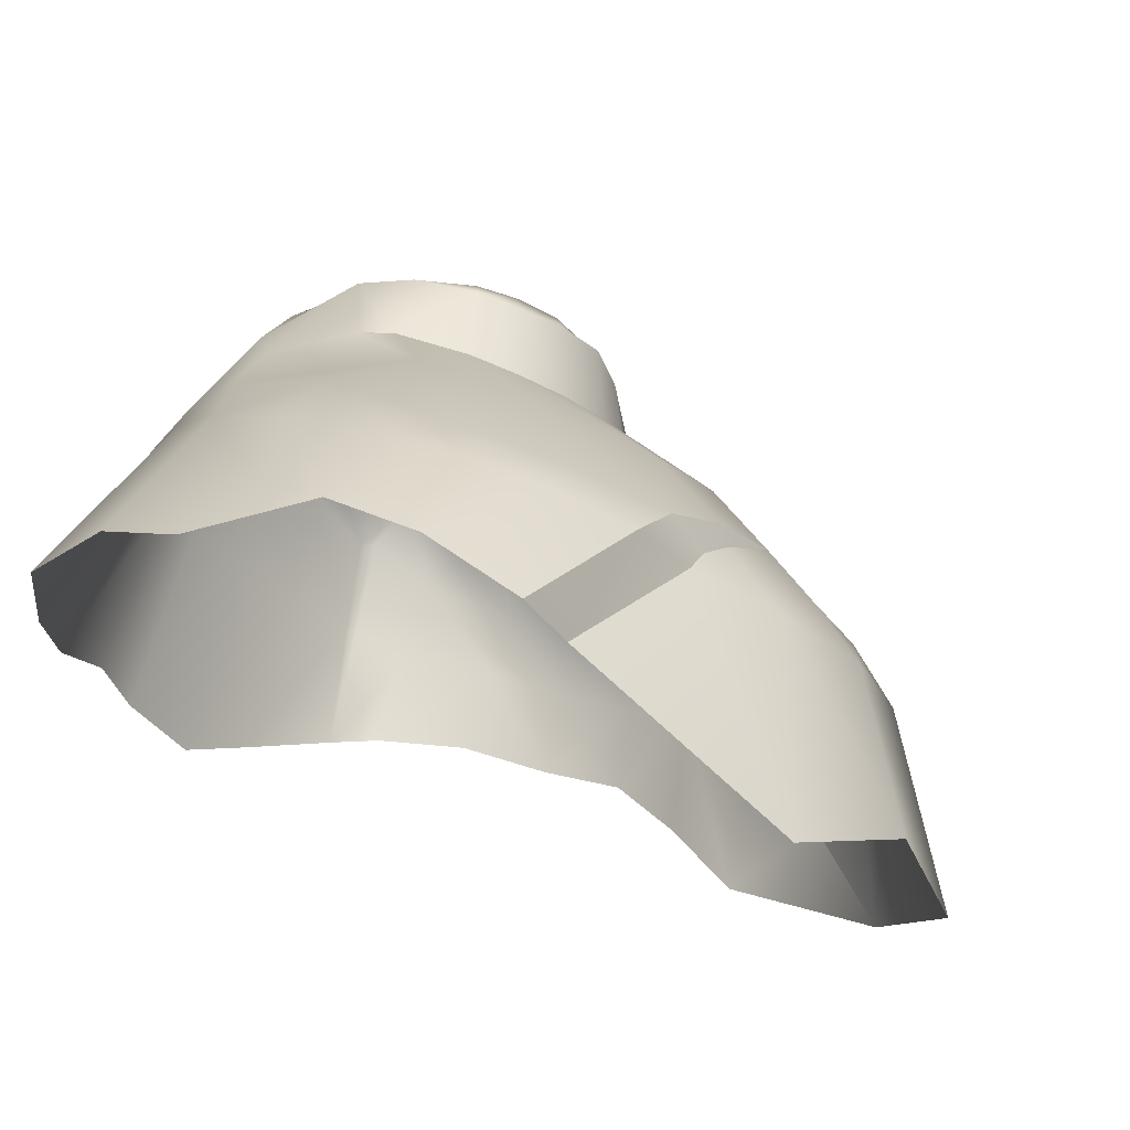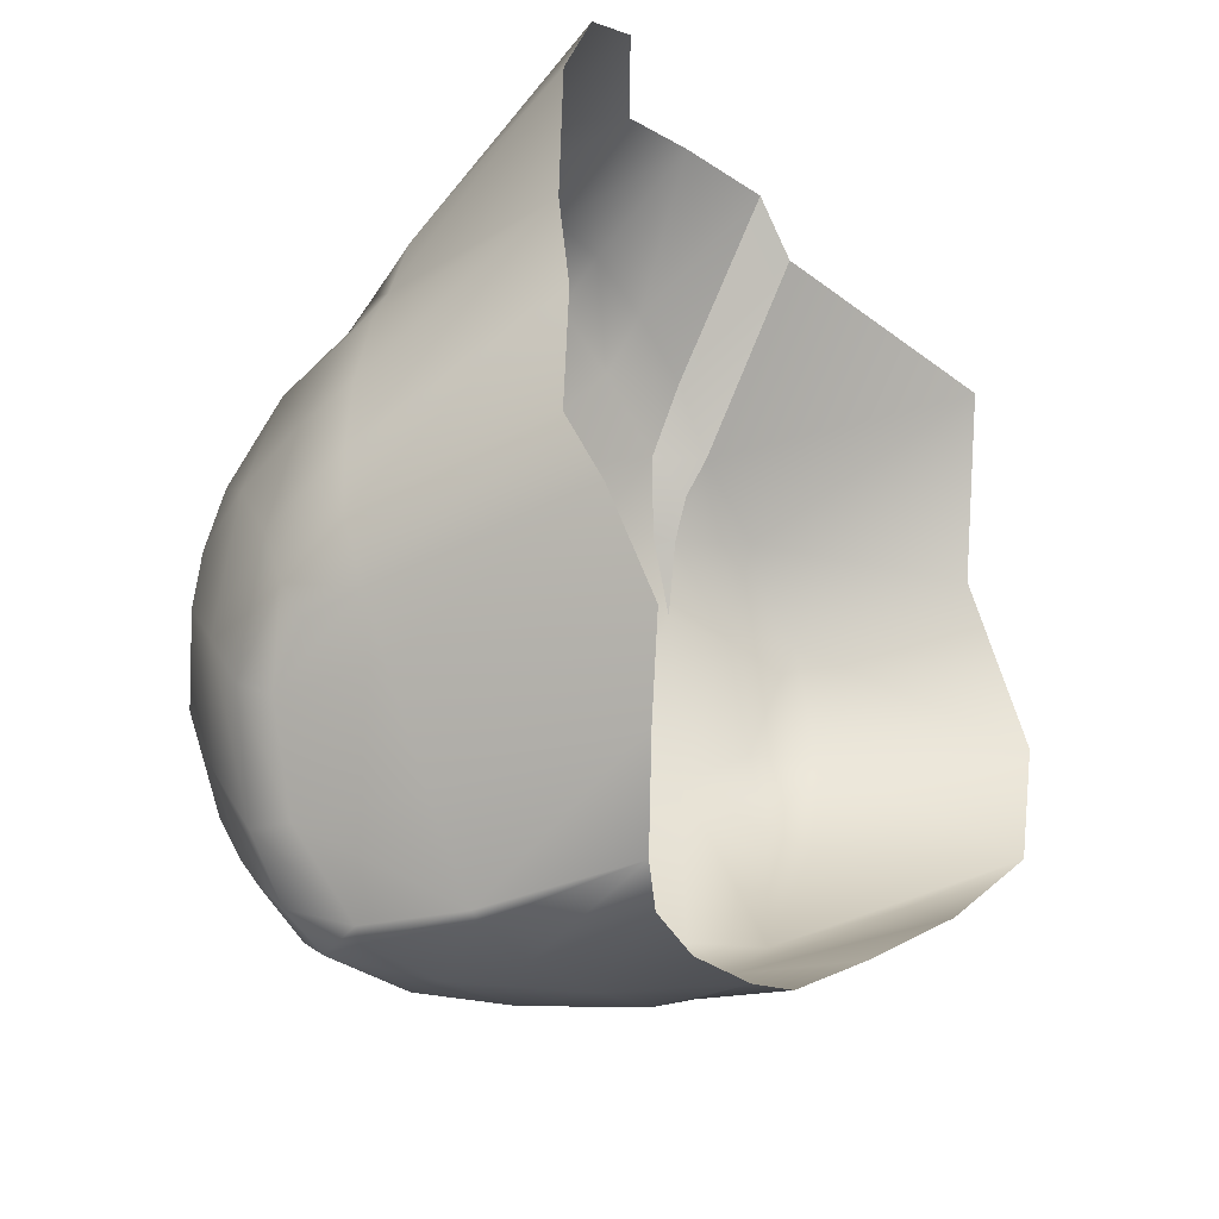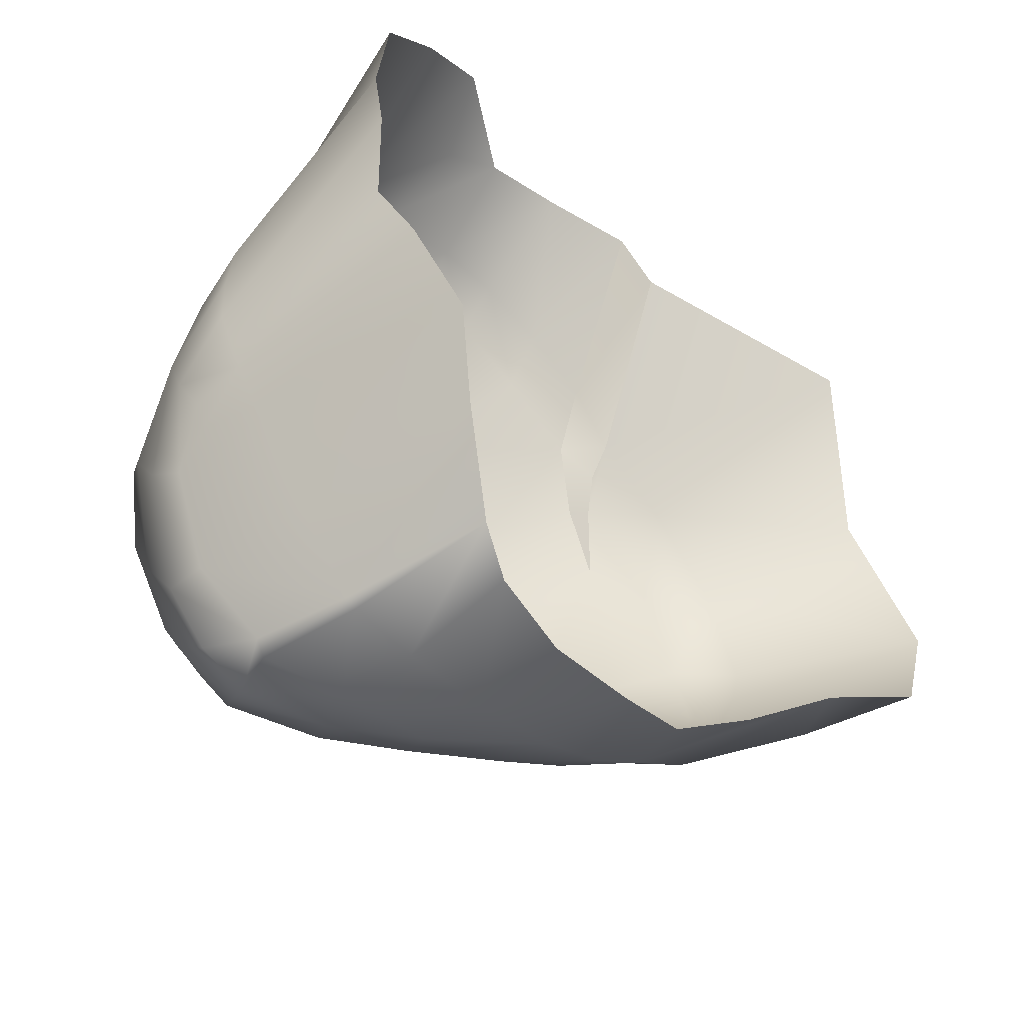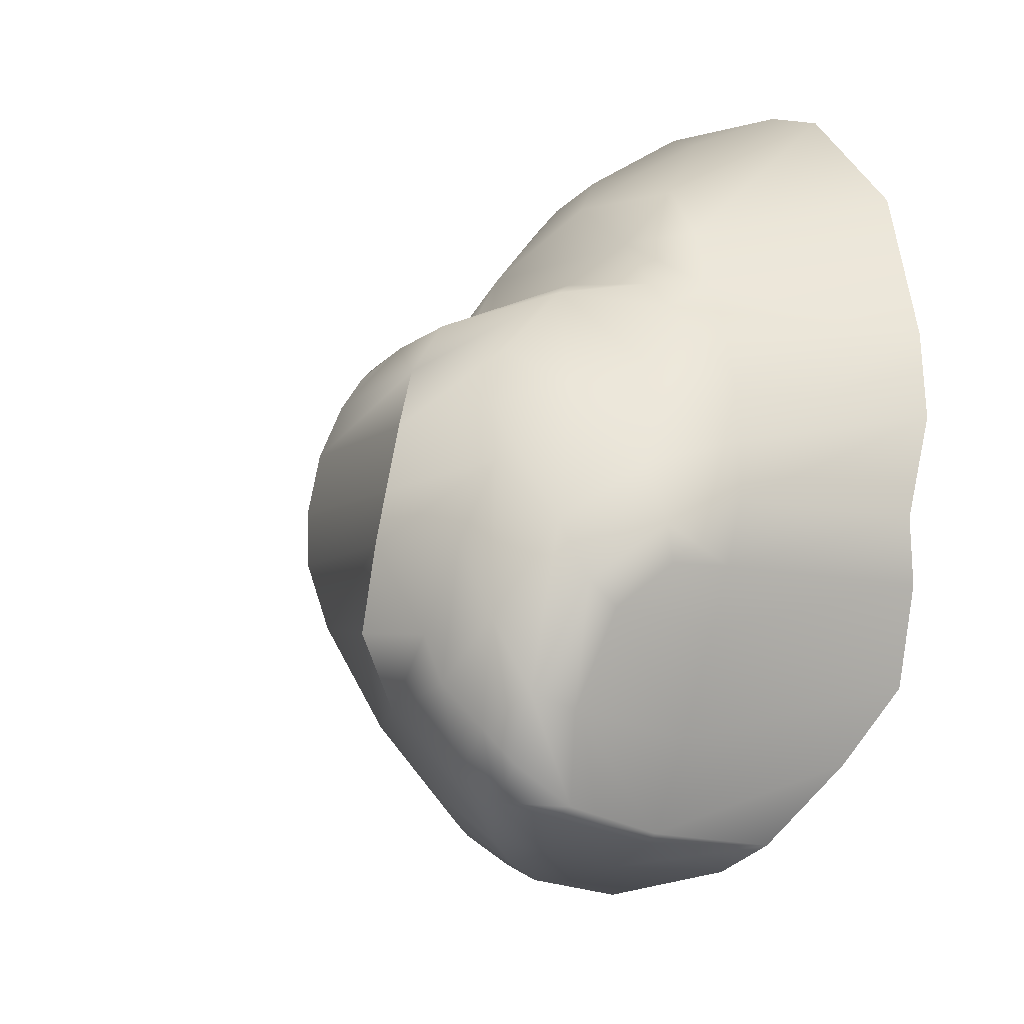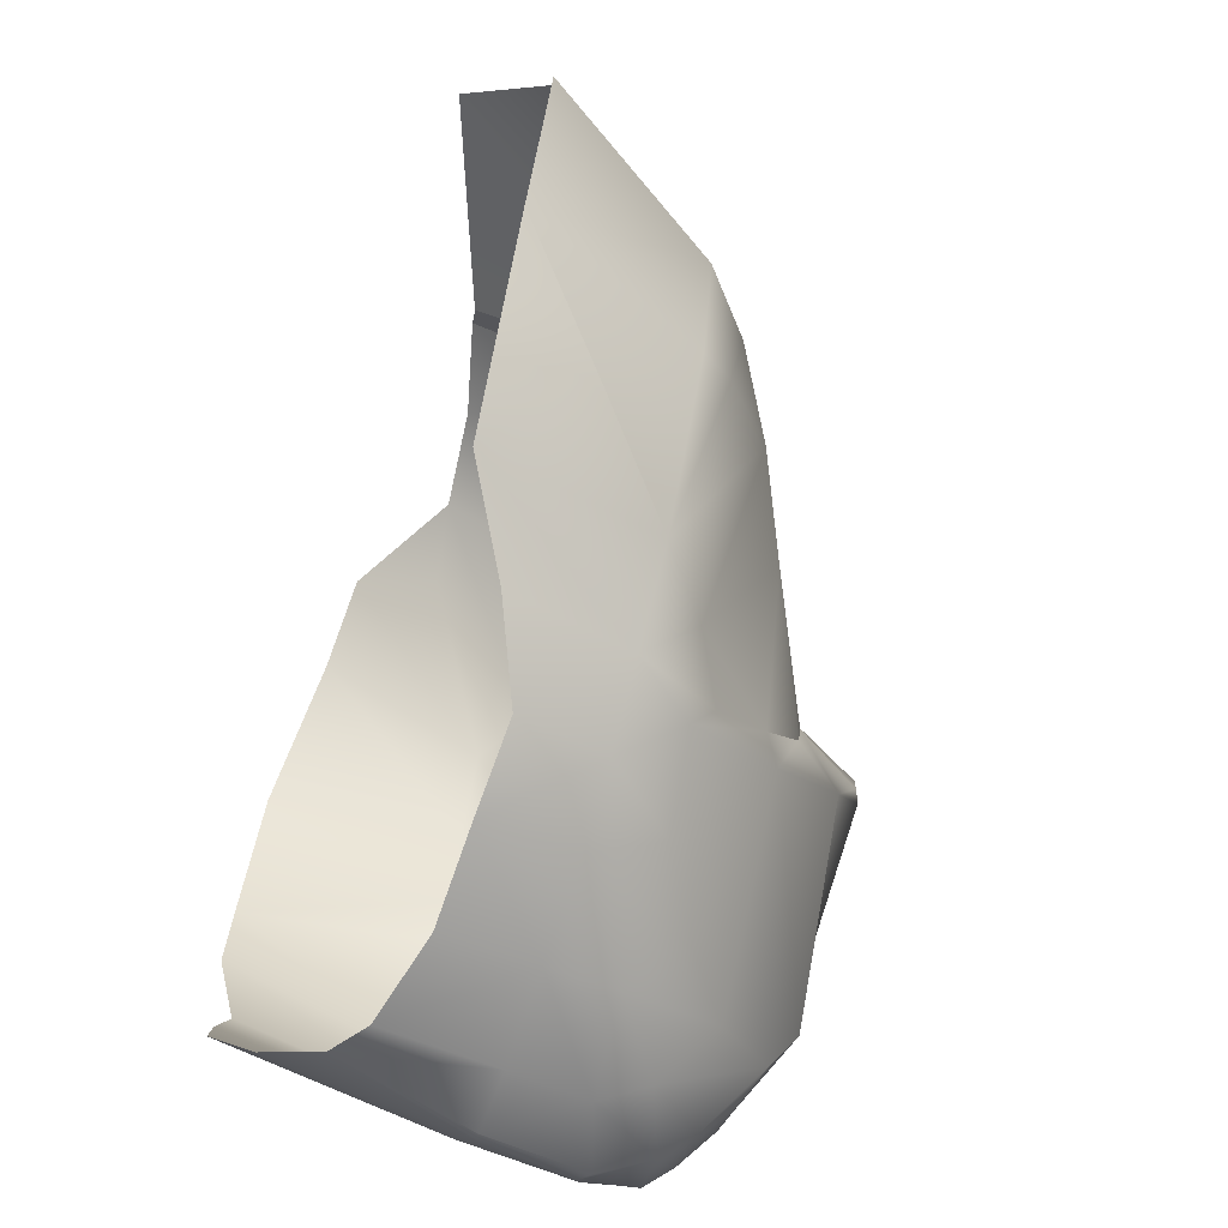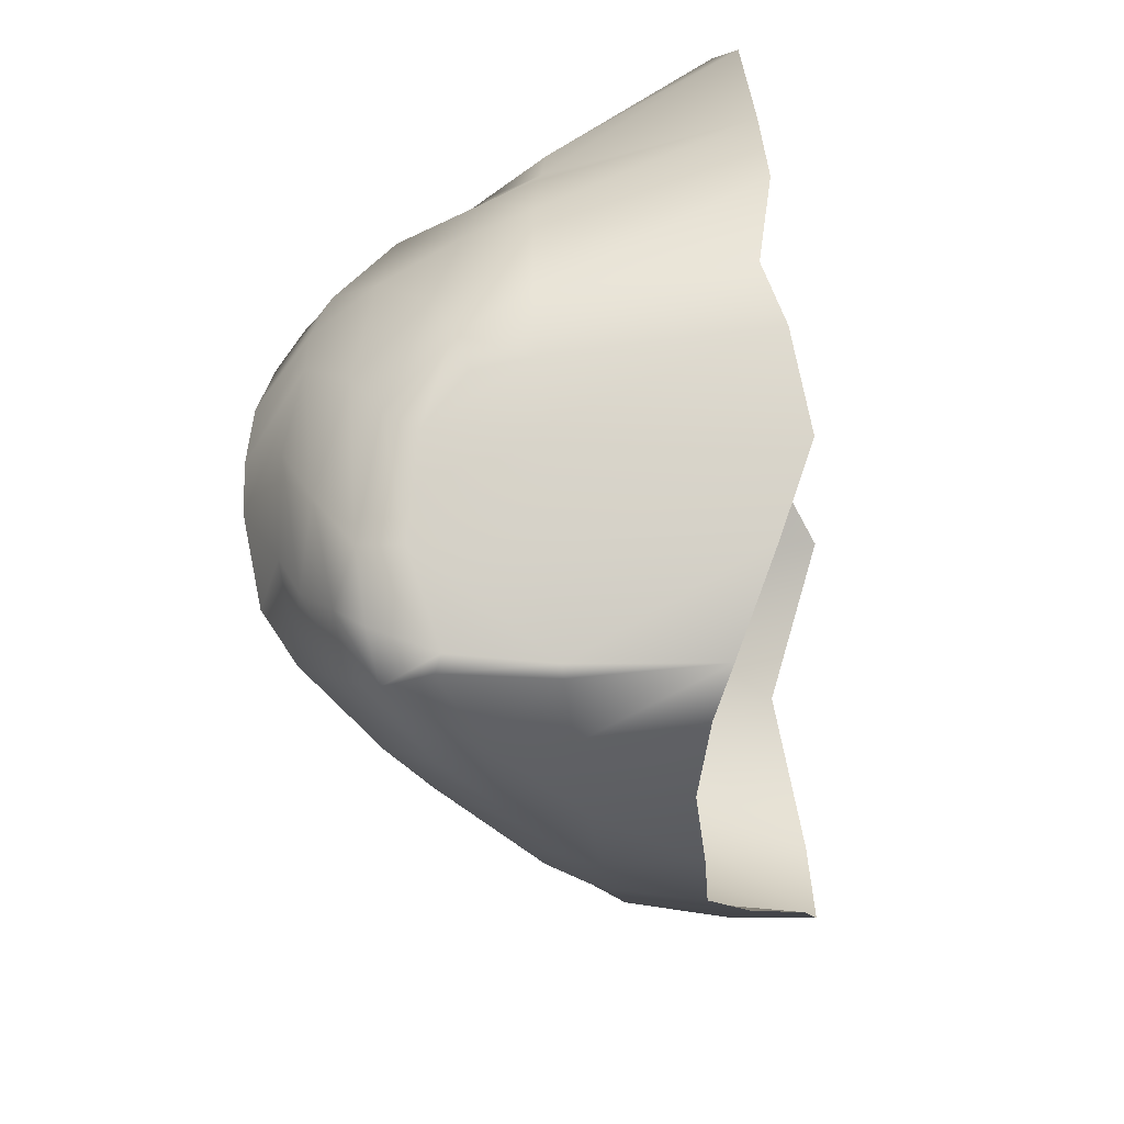
<metadata>
{"format":"obj","ext":"obj","renderer":"f3d","projection":"perspective","resolution":1024,"background":"white","views":[{"elev":74.0,"azim":19.7,"up":"+Z"},{"elev":-35.7,"azim":-58.6,"up":"+Z"},{"elev":-56.1,"azim":-47.9,"up":"+Z"},{"elev":-27.5,"azim":-113.7,"up":"+Z"},{"elev":-58.8,"azim":70.9,"up":"+Z"},{"elev":-51.2,"azim":-82.7,"up":"+Z"}]}
</metadata>
<code>
g rockGeneric05Geo
v 0.4965 0.1622 0.3417
v 0.427 0.1044 0.4666
v 0.3998 0.1408 0.4789
v 0.3906 0.05536 0.5416
v 0.3121 0.08922 0.6077
v 0.3797 1.438e-09 0.6082
v 0.2725 -6.163e-09 0.7367
v 0.239 -0.2858 0.917
v 0.1523 -0.2689 1.037
v 0.3797 1.438e-09 0.6082
v 0.3906 0.05536 0.5416
v 0.427 0.1044 0.4666
v 0.5679 -6.677e-09 0.5108
v 0.7202 -0.4684 0.8253
v 0.239 -0.2858 0.917
v 0.9188 -0.3291 0.5062
v 0.6237 0.09263 0.3226
v 0.4965 0.1622 0.3417
v 0.74 -1.12e-08 0.3533
v 1.066 -0.3743 0.1475
v 0.8355 -6.985e-09 0.1174
v 0.956 -0.3822 -0.1771
v 0.7188 0.1034 0.1024
v 0.5839 0.1925 -0.009227
v 0.7241 0.07106 -0.08734
v 0.5788 -5.958e-09 -0.4456
v 0.777 -9.143e-09 -0.1277
v 0.778 -0.1951 -0.3214
v 0.6427 -0.3603 -0.4566
v 0.4246 -1.952e-08 -0.5753
v 0.4807 -0.2545 -0.5932
v 0.3266 -0.181 -0.7046
v 0.4497 0.1061 -0.4668
v 0.4158 0.2768 -0.1169
v 0.2894 1.911e-08 -0.689
v 0.1529 -0.1903 -0.7749
v 0.3463 0.2996 0.1574
v 0.3998 0.1408 0.4789
v 0.2312 0.2722 0.3311
v 0.3121 0.08922 0.6077
v 0.3227 0.1774 -0.5088
v 0.3216 0.1285 -0.5738
v 0.24 0.3058 -0.3922
v 0.2087 0.3347 -0.4494
v 0.1489 0.4091 -0.2406
v 0.1124 0.4314 -0.1381
v 0.06403 0.4298 -0.02356
v -0.01266 0.41 0.09703
v -0.1117 0.3972 0.1746
v 0.1489 0.4091 -0.2406
v -0.0154 0.2675 0.4255
v -0.2175 0.3925 0.2105
v -0.2803 0.2743 0.4246
v -0.3817 0.3934 0.1848
v -0.457 0.3692 0.1853
v 0.1231 0.08524 0.69
v 0.2725 -6.163e-09 0.7367
v 0.095 0.5043 -0.2929
v 0.1124 0.4314 -0.1381
v -0.05566 0.08216 0.7326
v 0.116 3.945e-08 0.8028
v 0.1523 -0.2689 1.037
v -0.05272 -0.2137 1.026
v -0.05211 3.78e-08 0.8336
v -0.2082 -3.749e-09 0.8063
v -0.2461 -0.1936 0.9584
v 0.0454 0.5665 -0.1774
v 0.06403 0.4298 -0.02356
v -0.1935 0.08937 0.7126
v -0.4038 0.1253 0.5762
v -0.4221 -1.346e-08 0.6886
v -0.3809 -0.1729 0.8499
v -0.4722 -0.3318 0.9099
v -0.5851 1.438e-09 0.5393
v -0.631 -0.345 0.794
v -0.6146 0.1275 0.3564
v -0.6828 1.233e-08 0.3757
v -0.8071 -0.3983 0.4904
v -0.7372 1.849e-08 0.2145
v -0.8511 -0.4198 0.1409
v -0.6026 0.2526 0.2299
v -0.688 0.1108 0.2203
v -0.6426 0.294 0.178
v -0.5079 0.4918 0.1251
v -0.3817 0.3934 0.1848
v -0.7376 0.09856 0.1409
v -0.7762 -1.438e-09 0.1288
v -0.8186 -2.712e-08 -0.04221
v -0.83 1.952e-08 -0.1927
v -0.8343 -0.4318 -0.04522
v -0.7808 0.1389 -0.05154
v -0.8222 1.644e-09 -0.3175
v -0.7941 -0.3966 -0.26
v -0.7604 -6.698e-08 -0.4308
v -0.7305 -0.4351 -0.3741
v -0.7918 0.1427 -0.3837
v -0.7903 0.1873 -0.2624
v -0.7182 0.3049 -0.08209
v -0.6887 1.027e-08 -0.5334
v -0.614 -0.4598 -0.5462
v -0.5598 4.006e-09 -0.711
v -0.5074 -0.3836 -0.6827
v -0.7055 0.2104 -0.5336
v -0.7583 0.1165 -0.4469
v -0.7225 0.2758 -0.4933
v -0.4258 -2.979e-08 -0.8565
v -0.3558 -0.2868 -0.8162
v -0.5905 0.2448 -0.7019
v -0.7233 0.3369 -0.3854
v -0.5866 0.3345 -0.6839
v -0.4653 0.1983 -0.8455
v -0.4012 6.739e-08 -0.8673
v -0.4316 0.215 -0.8574
v -0.2534 -1.089e-08 -0.8679
v -0.2525 -0.2377 -0.8456
v -0.2712 0.162 -0.8664
v -0.05223 4.314e-09 -0.8322
v -0.05347 -0.1917 -0.8182
v -0.3886 0.3182 -0.8285
v 0.1436 1.479e-08 -0.7705
v -0.06411 0.143 -0.824
v 0.1599 0.1493 -0.6867
v -0.009294 0.247 -0.727
v -0.2254 0.255 -0.84
v -0.1526 0.3556 -0.7265
v -0.2847 0.4949 -0.6292
v -0.3067 0.5707 -0.4868
v -0.4235 0.5913 -0.3507
v 0.02332 0.5776 -0.1905
v -0.4686 0.5894 -0.2533
v -0.003793 0.5902 -0.07264
v -0.03459 0.6032 -0.1009
v -0.495 0.5758 -0.1201
v -0.07581 0.5744 0.03794
v -0.01266 0.41 0.09703
v -0.1051 0.6049 0.002539
v -0.4882 0.5485 0.01646
v -0.162 0.5536 0.1134
v -0.1117 0.3972 0.1746
v -0.1889 0.5896 0.07967
v -0.2613 0.5514 0.1426
v -0.2175 0.3925 0.2105
v -0.4008 0.5412 0.1208
v -0.2734 0.5779 0.1053
v -0.6357 0.4109 0.0215
v -0.495 0.5758 -0.1201
v -0.6436 0.4434 -0.1126
v -0.4686 0.5894 -0.2533
v -0.6612 0.4401 -0.247
v -0.4235 0.5913 -0.3507
v -0.5919 0.4173 -0.5449
v -0.5896 0.4842 -0.4004
v -0.4647 0.5024 -0.5426
v -0.3067 0.5707 -0.4868
v -0.4527 0.4597 -0.6323
v -0.4826 0.3888 -0.723
v -0.3581 0.3849 -0.7707
v -0.4929 0.3263 -0.7894
g rockGeneric05Geo_0
f 3 2 1
f 4 2 3
f 5 4 3
f 6 4 5
f 7 6 5
f 6 7 8
f 7 9 8
f 12 11 10
f 13 12 10
f 13 10 14
f 10 15 14
f 13 14 16
f 12 13 17
f 18 12 17
f 19 13 16
f 13 19 17
f 19 16 20
f 21 19 20
f 21 20 22
f 23 17 19
f 21 23 19
f 23 24 17
f 24 18 17
f 25 23 21
f 25 24 23
f 24 25 26
f 27 25 21
f 27 21 22
f 26 25 27
f 26 27 22
f 28 26 22
f 28 22 29
f 26 28 29
f 30 26 29
f 30 29 31
f 30 31 32
f 24 26 33
f 26 30 33
f 18 24 34
f 34 24 33
f 35 30 32
f 35 32 36
f 37 18 34
f 38 18 37
f 39 38 37
f 39 40 38
f 41 33 30
f 42 41 30
f 42 30 35
f 33 41 43
f 34 33 43
f 41 42 43
f 42 44 43
f 43 45 34
f 45 46 34
f 46 37 34
f 37 46 47
f 37 47 48
f 39 37 48
f 48 49 39
f 43 44 50
f 49 51 39
f 40 39 51
f 51 49 52
f 53 51 52
f 52 54 53
f 53 54 55
f 56 40 51
f 57 40 56
f 44 58 50
f 59 50 58
f 51 53 60
f 51 60 56
f 61 57 56
f 57 61 62
f 61 63 62
f 61 56 64
f 61 64 63
f 56 60 64
f 64 65 63
f 65 64 60
f 65 66 63
f 67 59 58
f 68 59 67
f 53 69 60
f 69 65 60
f 65 69 70
f 69 53 70
f 65 71 66
f 71 65 70
f 71 72 66
f 66 72 73
f 74 72 71
f 72 74 73
f 71 70 74
f 74 75 73
f 70 53 76
f 70 76 74
f 74 77 75
f 76 77 74
f 77 78 75
f 77 79 78
f 77 76 79
f 79 80 78
f 53 81 76
f 81 53 55
f 76 82 79
f 81 82 76
f 81 83 82
f 55 84 81
f 84 83 81
f 55 85 84
f 82 86 79
f 83 86 82
f 79 87 80
f 86 87 79
f 87 88 80
f 87 86 88
f 80 88 89
f 90 80 89
f 86 91 88
f 86 83 91
f 89 88 91
f 90 89 92
f 93 90 92
f 93 92 94
f 95 93 94
f 96 92 89
f 92 96 94
f 97 89 91
f 97 96 89
f 83 98 91
f 97 91 98
f 95 94 99
f 100 95 99
f 100 99 101
f 102 100 101
f 103 99 94
f 101 99 103
f 96 104 94
f 104 103 94
f 104 96 103
f 96 97 105
f 96 105 103
f 101 106 102
f 106 107 102
f 108 101 103
f 103 105 108
f 101 108 106
f 97 109 105
f 109 97 98
f 105 110 108
f 105 109 110
f 108 111 106
f 108 110 111
f 106 112 107
f 111 113 106
f 113 112 106
f 107 112 114
f 115 107 114
f 113 116 112
f 116 114 112
f 114 117 115
f 114 116 117
f 117 118 115
f 118 117 36
f 113 111 119
f 113 119 116
f 117 120 36
f 120 35 36
f 116 121 117
f 117 121 120
f 35 120 122
f 42 35 122
f 122 120 123
f 122 123 42
f 120 121 123
f 123 44 42
f 121 116 124
f 119 124 116
f 123 121 125
f 123 125 44
f 121 124 125
f 125 126 44
f 125 124 126
f 44 126 127
f 58 44 127
f 127 128 58
f 128 129 58
f 129 67 58
f 128 130 129
f 131 67 129
f 131 68 67
f 130 132 129
f 132 131 129
f 130 133 132
f 131 134 68
f 131 132 134
f 134 135 68
f 133 136 132
f 132 136 134
f 136 133 137
f 135 134 138
f 138 134 136
f 139 135 138
f 140 138 136
f 140 136 137
f 139 138 141
f 141 138 140
f 142 139 141
f 142 141 85
f 141 143 85
f 140 137 143
f 85 143 84
f 84 143 137
f 83 84 137
f 143 141 144
f 144 141 140
f 144 140 143
f 145 83 137
f 145 137 146
f 98 83 145
f 147 145 146
f 147 98 145
f 147 146 148
f 109 98 147
f 149 147 148
f 149 109 147
f 148 150 149
f 151 109 149
f 109 151 110
f 150 152 149
f 152 151 149
f 152 150 153
f 150 154 153
f 153 154 126
f 152 153 155
f 151 152 155
f 155 153 126
f 110 151 156
f 151 155 156
f 126 157 155
f 157 156 155
f 124 157 126
f 119 157 124
f 156 157 119
f 156 158 110
f 158 156 119
f 110 158 111
f 111 158 119

</code>
